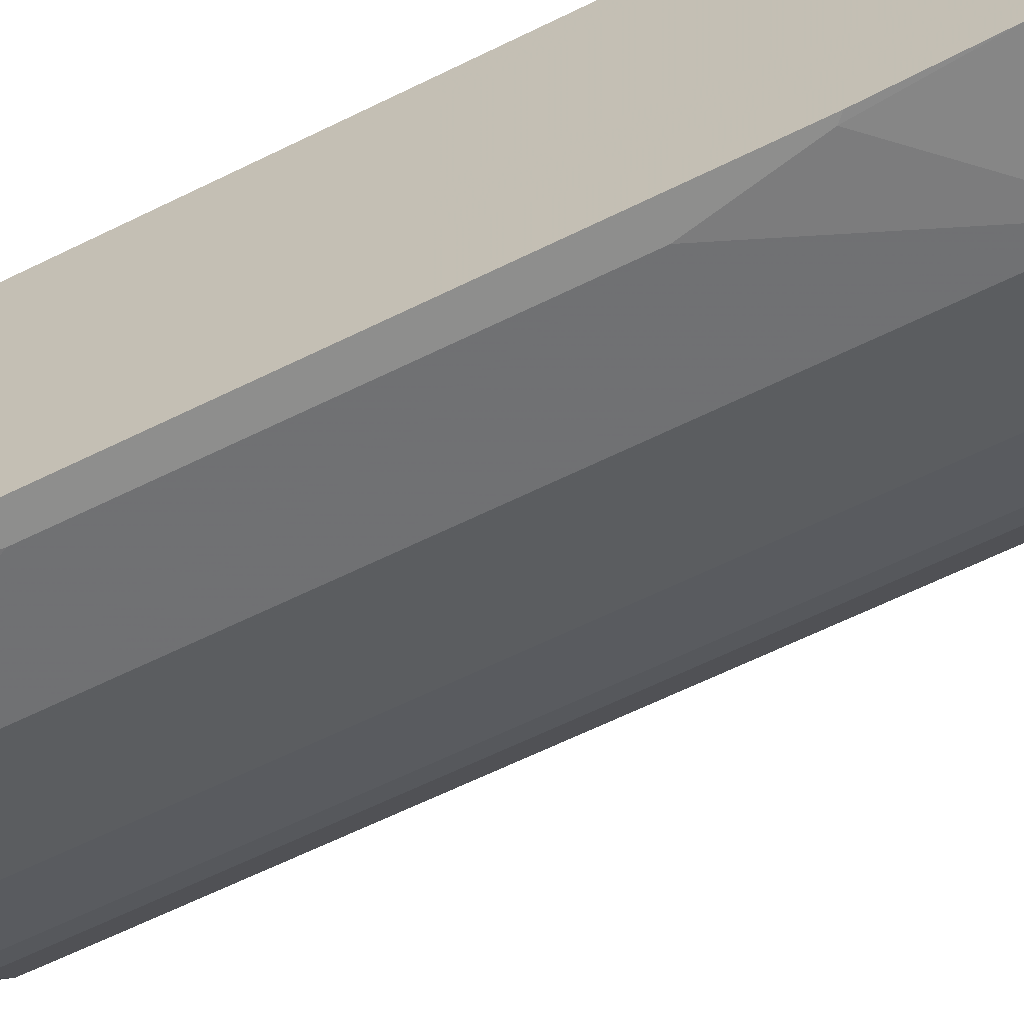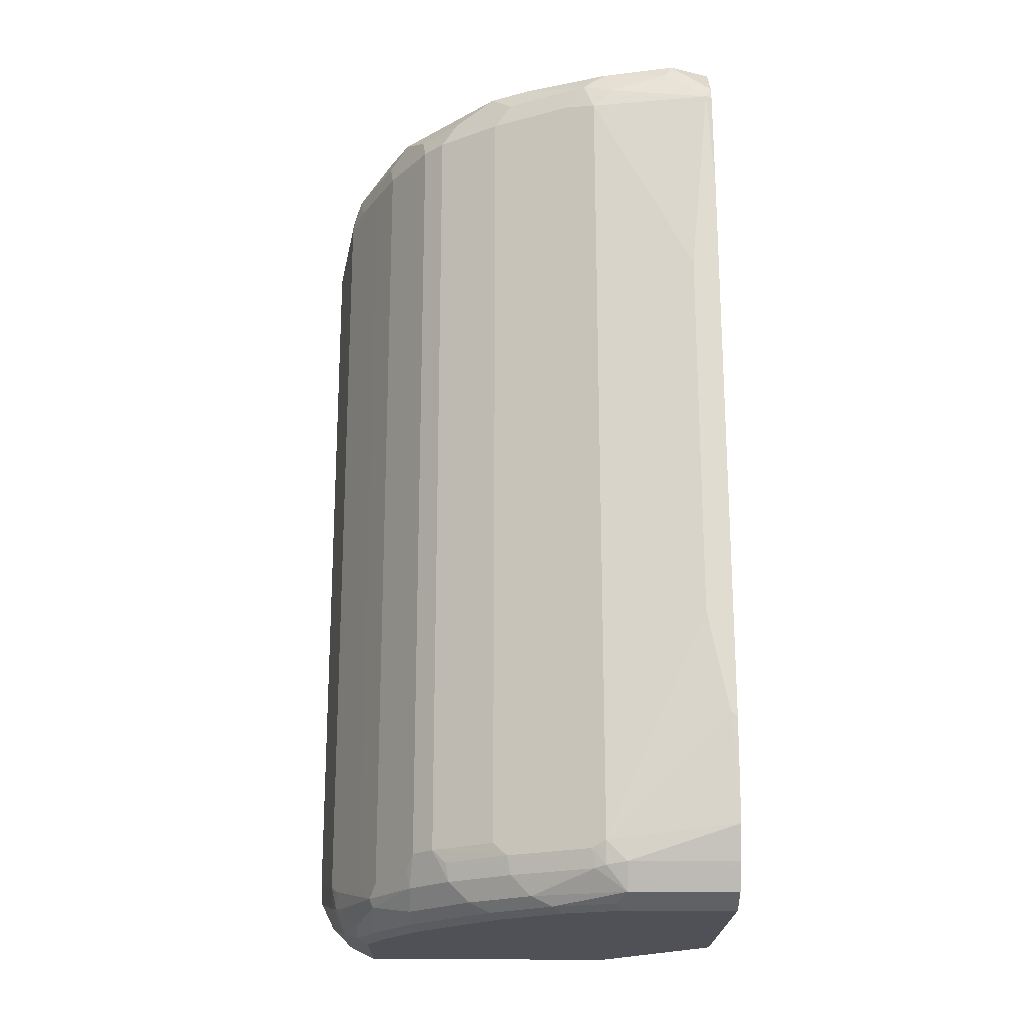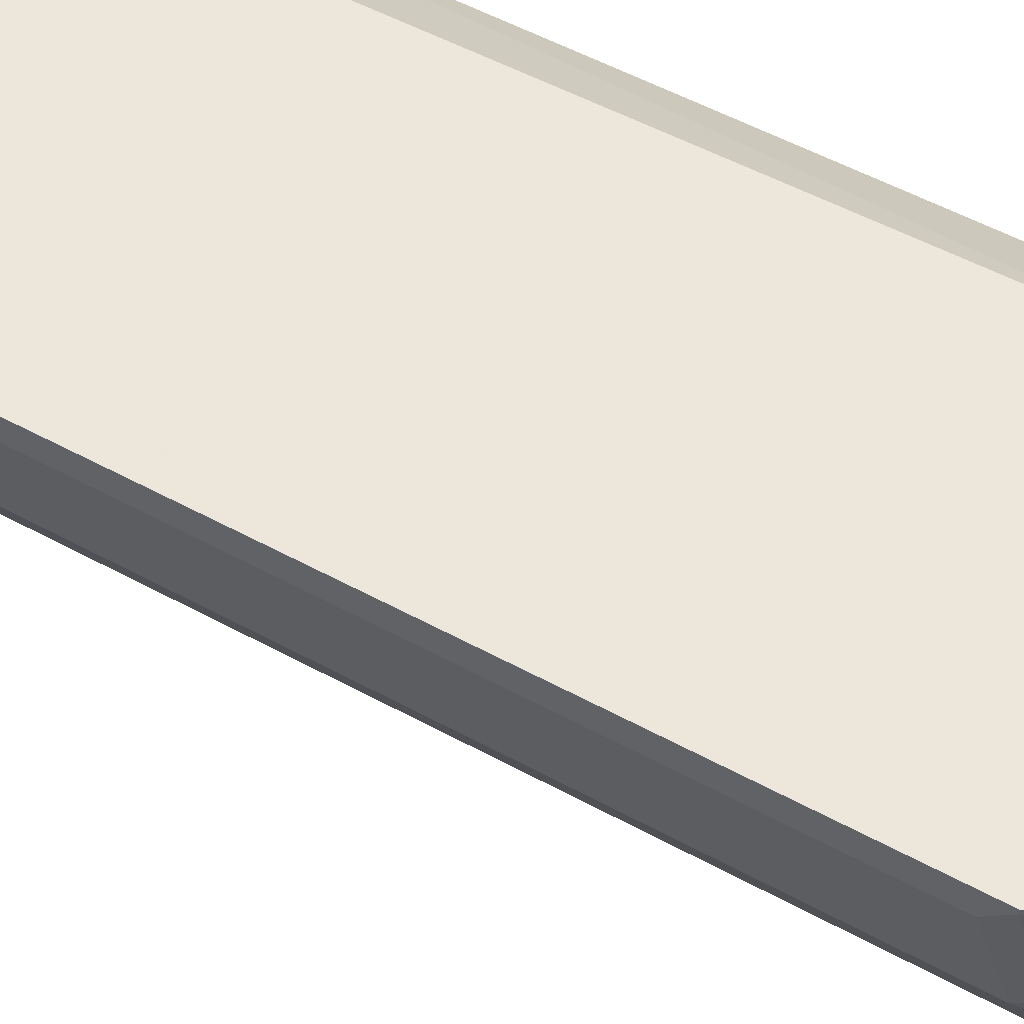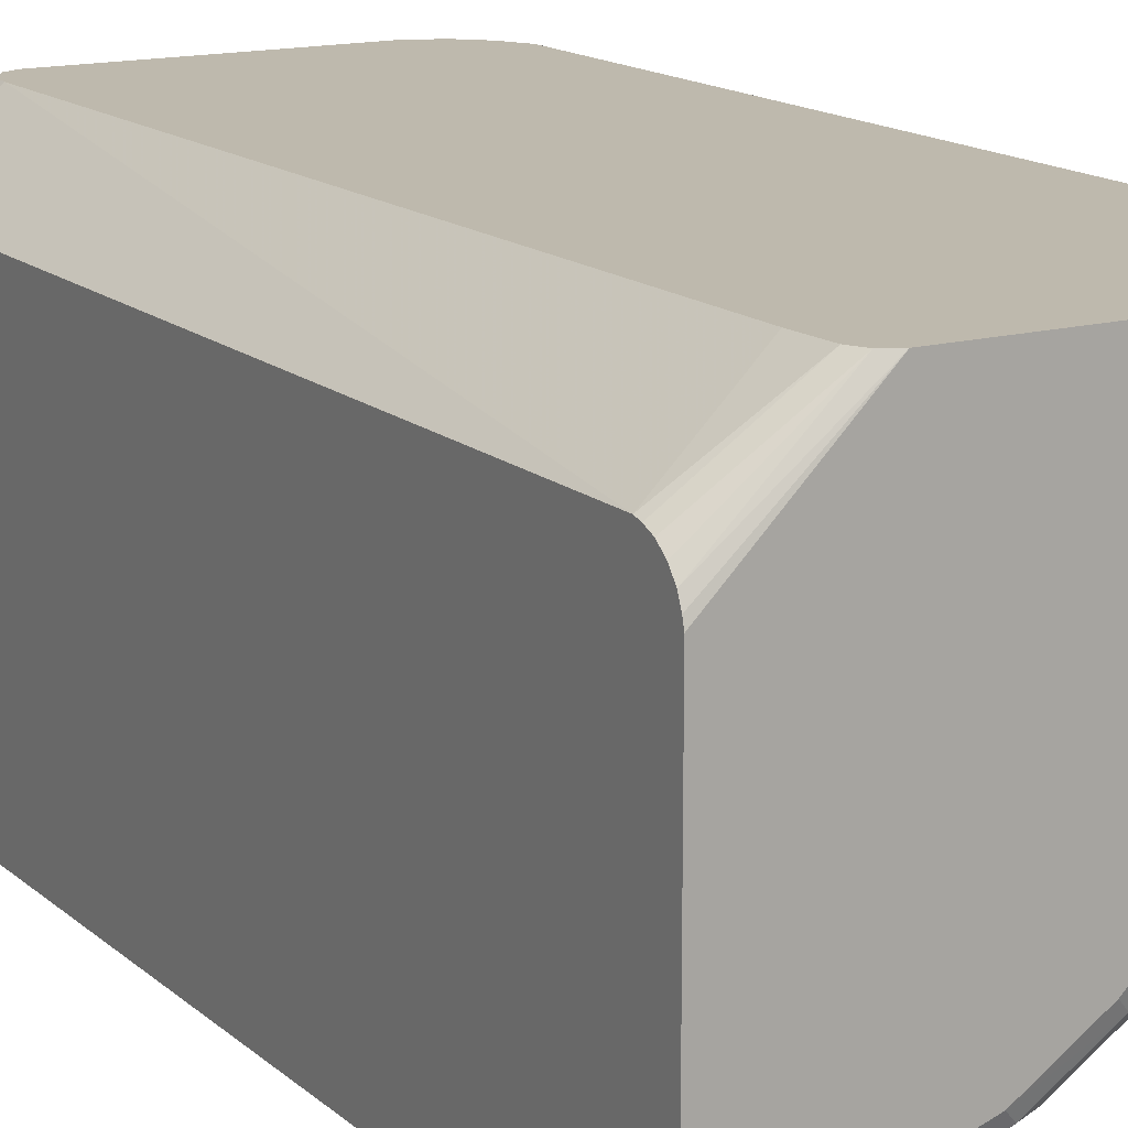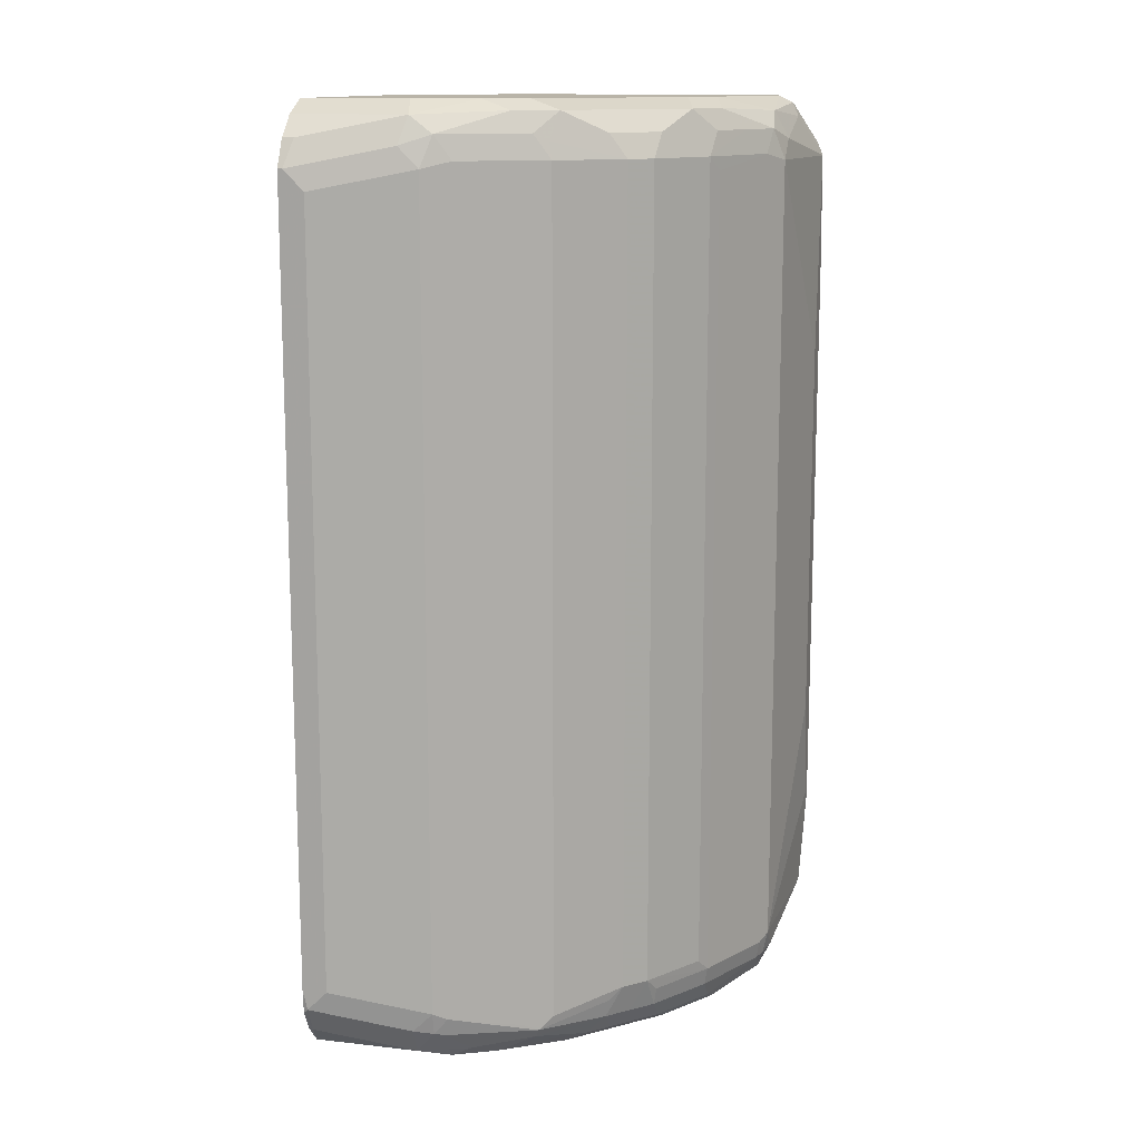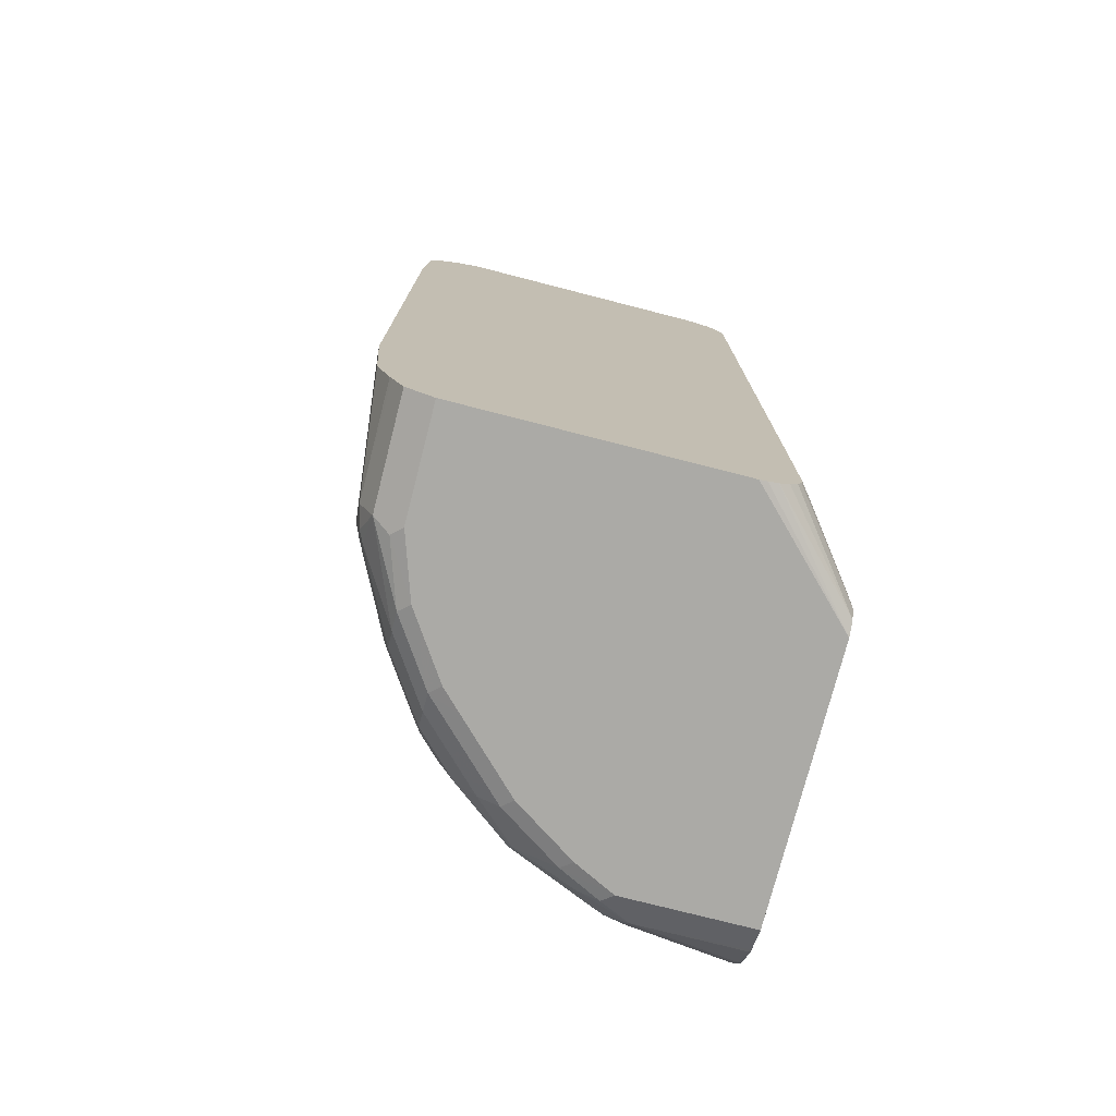
<metadata>
{"format":"obj","ext":"obj","renderer":"f3d","projection":"perspective","resolution":1024,"background":"white","views":[{"elev":-64.9,"azim":116.2,"up":"+Y"},{"elev":-20.3,"azim":-0.6,"up":"+Z"},{"elev":54.1,"azim":-59.9,"up":"+Y"},{"elev":15.1,"azim":149.7,"up":"+Y"},{"elev":13.2,"azim":-75.6,"up":"+Z"},{"elev":-75.8,"azim":75.6,"up":"+Z"}]}
</metadata>
<code>
v -0.6838 -5.804e-05 0.6512
v -0.6764 0.007522 0.6663
v -0.6838 0.007522 0.6512
v -0.6838 -0.03261 0.6187
v -0.6513 -0.1629 0.6838
v -0.6622 -0.01089 0.6946
v -0.6622 0.007522 0.6946
v -0.6838 0.007522 -0.6187
v -0.6513 -0.1955 0.6512
v -0.6838 -0.03261 -0.6187
v -0.635 -0.2117 0.7001
v -0.6296 -0.1737 0.7272
v -0.6296 0.007522 0.7272
v -0.6811 0.007522 -0.6512
v -0.6838 -5.804e-05 -0.6512
v -0.6405 -0.2172 0.6404
v -0.6296 -0.2388 0.6621
v -0.6513 -0.1955 -0.6512
v -0.5971 -0.304 0.6621
v -0.5699 -0.3419 0.7001
v -0.5373 -0.3745 0.7326
v -0.5699 -0.3094 0.7326
v -0.5536 -0.2606 0.749
v -0.5862 -0.1629 0.749
v -0.5862 0.007522 0.749
v -0.6801 0.007522 -0.6589
v -0.673 -5.804e-05 -0.6729
v -0.6513 -0.1629 -0.6838
v -0.6405 -0.2172 -0.6621
v -0.6431 -0.1955 -0.6879
v -0.5644 -0.3691 0.6621
v -0.5971 -0.304 -0.6404
v -0.5591 -0.3636 0.6892
v -0.4722 -0.4396 0.7326
v -0.521 -0.3257 0.749
v -0.5048 -0.4396 0.7001
v -0.1629 0.007522 0.749
v -0.6743 0.007522 -0.6704
v -0.6622 -5.804e-05 -0.6946
v -0.6405 -0.1629 -0.7055
v -0.635 -0.2117 -0.692
v -0.5753 -0.3473 -0.6946
v -0.5862 -0.3257 -0.6838
v -0.6296 -0.1629 -0.7272
v -0.4993 -0.4668 0.6621
v -0.5644 -0.3691 -0.6729
v -0.3745 -0.5373 0.7326
v -0.3257 -0.5211 0.749
v -0.4722 -0.4722 0.7001
v 0.01038 -0.1629 0.749
v 0.01038 -0.1512 0.7464
v 0.01038 -0.1364 0.7389
v -0.1412 0.007522 0.738
v -0.6625 0.007522 -0.6921
v -0.6296 0.007522 -0.7272
v -0.5699 -0.3419 -0.7083
v -0.6024 -0.2443 -0.7246
v -0.5048 -0.4396 -0.692
v -0.5102 -0.4451 -0.6621
v -0.6246 0.007522 -0.7298
v -0.5862 -0.1955 -0.749
v -0.6024 -0.2117 -0.7408
v -0.4668 -0.4993 0.6621
v -0.4993 -0.4668 -0.6404
v -0.3094 -0.5699 0.7326
v -0.4396 -0.5048 0.7001
v -0.3419 -0.5699 0.7001
v -0.2768 -0.6025 0.7001
v -0.2606 -0.5536 0.749
v 0.01038 -0.5862 0.749
v 0.01038 -0.1212 0.7307
v 0.01038 -0.1164 0.7238
v -0.124 0.007522 0.7133
v -0.5699 -0.3094 -0.7246
v -0.5536 -0.3257 -0.7287
v -0.5048 -0.407 -0.7246
v -0.5699 -0.2769 -0.7408
v -0.4722 -0.4722 -0.692
v -0.4722 -0.4396 -0.7246
v -0.6029 0.007522 -0.7407
v -0.5862 0.007522 -0.749
v -0.5536 -0.2606 -0.749
v -0.369 -0.5644 0.6621
v -0.4668 -0.4993 -0.6404
v -0.1737 -0.6296 0.7272
v -0.2117 -0.635 0.7001
v -0.304 -0.597 0.6621
v -0.2388 -0.6296 0.6621
v -0.06519 -0.6187 0.749
v -0.05432 -0.6405 0.738
v 0.01038 -0.608 0.7382
v 0.01038 -0.109 0.709
v 0.01038 -0.09772 0.6838
v -0.1212 0.007522 0.7058
v -0.5048 -0.3745 -0.7408
v -0.4396 -0.5048 -0.692
v -0.407 -0.5048 -0.7246
v -0.4722 -0.407 -0.7408
v -0.3745 -0.5048 -0.7408
v -0.1629 0.007522 -0.749
v -0.4885 -0.3582 -0.749
v -0.3474 -0.5753 0.6404
v -0.369 -0.5644 -0.6404
v -0.445 -0.5102 -0.6621
v -0.3474 -0.5753 -0.6621
v -0.06519 -0.6513 0.7163
v -0.1629 -0.6513 0.6838
v -0.1954 -0.6513 0.6512
v -0.19 -0.6459 0.6784
v -0.2172 -0.6405 0.6404
v -0.2388 -0.6296 -0.6404
v 0.01038 -0.6296 0.7272
v 0.01038 -0.6728 0.6735
v 0.01038 -0.6607 0.6888
v -0.1178 0.007522 0.6763
v 0.01038 -0.09772 -0.6838
v -0.3419 -0.5699 -0.692
v -0.3094 -0.5699 -0.7246
v -0.3908 -0.4559 -0.749
v -0.2768 -0.5699 -0.7408
v -0.3582 -0.4884 -0.749
v -0.2606 -0.5536 -0.749
v 0.01038 -0.1629 -0.749
v -0.1412 0.007522 -0.738
v 0.01038 -0.1353 -0.7395
v 0.01038 -0.151 -0.746
v -0.2768 -0.6025 -0.692
v -0.2172 -0.6405 -0.6621
v -2.101e-05 -0.6839 0.6512
v -0.03257 -0.6839 0.3255
v -0.1954 -0.6513 -0.6512
v 0.01038 -0.6735 0.6721
v -0.1266 0.007522 -0.6512
v 0.01038 -0.1007 -0.6957
v -0.1303 0.007522 -0.7163
v -0.1629 -0.6296 -0.7272
v -0.2117 -0.635 -0.692
v -0.1792 -0.6025 -0.7408
v -0.1629 -0.5862 -0.749
v 0.01038 -0.5862 -0.749
v -0.134 0.007522 -0.724
v 0.01038 -0.1071 -0.7114
v 0.01038 -0.1194 -0.7273
v -0.1954 -0.6432 -0.6879
v 0.01038 -0.6787 0.6512
v 0.01038 -0.6839 0.478
v -0.03257 -0.6839 -0.293
v -0.1629 -0.6513 -0.6838
v 0.01038 -0.6728 -0.6291
v -2.101e-05 -0.6839 -0.4559
v 0.01038 -0.6227 -0.7307
v 0.01038 -0.6296 -0.7272
v 0.01038 -0.637 -0.7125
v 0.01038 -0.6839 -0.4662
v 0.01038 -0.6478 -0.6908
v 0.01038 -0.6513 -0.6838
v 0.01038 -0.6724 -0.6303
f 78 97 96
f 78 79 97
f 78 96 84
f 77 82 95
f 76 95 79
f 68 88 86
f 75 95 76
f 75 77 95
f 74 77 75
f 73 93 94
f 73 92 93
f 70 90 91
f 70 89 90
f 68 87 88
f 69 85 89
f 72 92 73
f 84 96 104
f 79 98 99
f 86 109 107
f 86 108 109
f 87 102 88
f 68 83 87
f 86 88 108
f 85 107 106
f 85 86 107
f 79 95 98
f 85 90 89
f 84 105 103
f 84 104 105
f 83 105 102
f 83 103 105
f 83 102 87
f 82 101 95
f 79 99 97
f 85 106 90
f 67 83 68
f 58 76 79
f 65 68 86
f 58 78 84
f 57 77 74
f 57 62 77
f 56 76 58
f 56 75 76
f 56 74 75
f 56 57 74
f 58 84 64
f 53 72 73
f 52 71 53
f 50 52 51
f 50 71 52
f 50 72 71
f 88 110 108
f 50 92 72
f 50 93 92
f 53 71 72
f 65 86 85
f 58 64 59
f 60 80 61
f 65 85 69
f 63 103 83
f 63 84 103
f 63 83 67
f 61 80 81
f 61 77 62
f 61 82 77
f 58 79 78
f 61 101 82
f 61 121 119
f 61 122 121
f 61 139 122
f 61 140 139
f 61 123 140
f 61 100 123
f 61 81 100
f 61 119 101
f 88 102 105
f 118 137 127
f 88 111 128
f 129 150 154
f 129 147 150
f 129 130 147
f 129 145 132
f 128 144 131
f 128 137 144
f 124 143 125
f 124 142 143
f 124 141 142
f 122 139 138
f 120 122 138
f 120 138 136
f 118 136 137
f 118 120 136
f 117 118 127
f 129 154 146
f 129 146 145
f 131 144 148
f 131 148 149
f 148 156 157
f 50 116 93
f 148 155 156
f 139 140 151
f 136 144 137
f 136 148 144
f 136 155 148
f 116 135 133
f 136 153 155
f 136 151 152
f 136 139 151
f 136 138 139
f 134 141 135
f 134 142 141
f 131 150 147
f 131 149 150
f 136 152 153
f 88 105 111
f 116 134 135
f 113 129 132
f 98 119 99
f 97 99 118
f 96 118 117
f 96 97 118
f 96 105 104
f 96 117 105
f 95 119 98
f 95 101 119
f 93 116 115
f 93 115 94
f 90 114 112
f 90 113 114
f 90 106 113
f 90 112 91
f 88 128 110
f 99 120 118
f 99 119 121
f 99 121 122
f 99 122 120
f 108 147 130
f 108 131 147
f 108 128 131
f 108 110 128
f 108 130 129
f 107 108 129
f 107 109 108
f 115 116 133
f 106 129 113
f 105 128 111
f 105 137 128
f 105 127 137
f 105 117 127
f 100 126 123
f 100 125 126
f 100 124 125
f 106 107 129
f 50 134 116
f 16 32 19
f 50 143 142
f 12 23 24
f 12 22 23
f 11 22 12
f 11 21 22
f 11 20 21
f 11 19 20
f 11 17 19
f 10 28 18
f 10 15 28
f 9 29 16
f 9 18 29
f 9 17 11
f 9 16 17
f 8 14 15
f 6 13 7
f 12 24 25
f 12 25 13
f 14 26 15
f 15 26 27
f 21 36 34
f 21 33 36
f 21 23 22
f 21 35 23
f 21 34 35
f 20 33 21
f 20 31 33
f 6 12 13
f 19 46 31
f 19 31 20
f 18 30 29
f 18 28 30
f 16 29 32
f 16 19 17
f 15 40 28
f 15 27 40
f 19 32 46
f 23 35 48
f 5 11 12
f 4 18 9
f 2 25 37
f 2 13 25
f 2 7 13
f 2 6 7
f 1 6 2
f 1 12 6
f 1 5 12
f 1 9 5
f 1 4 9
f 1 10 4
f 1 15 10
f 1 8 15
f 1 3 8
f 1 2 3
f 148 157 149
f 2 37 53
f 2 53 73
f 2 73 94
f 2 94 115
f 4 10 18
f 2 8 3
f 2 14 8
f 2 26 14
f 2 38 26
f 2 54 38
f 2 55 54
f 5 9 11
f 2 60 55
f 2 81 80
f 2 100 81
f 2 124 100
f 2 141 124
f 2 135 141
f 2 133 135
f 2 115 133
f 2 80 60
f 50 142 134
f 23 48 69
f 23 89 70
f 49 63 66
f 48 65 69
f 47 68 65
f 47 67 68
f 47 63 67
f 47 66 63
f 47 49 66
f 47 65 48
f 45 84 63
f 45 64 84
f 44 62 57
f 44 61 62
f 44 60 61
f 44 55 60
f 42 46 43
f 50 70 91
f 50 91 112
f 50 112 114
f 50 114 113
f 50 125 143
f 50 126 125
f 50 123 126
f 50 140 123
f 50 151 140
f 50 152 151
f 50 153 152
f 42 64 46
f 50 155 153
f 50 157 156
f 50 149 157
f 50 154 149
f 50 146 154
f 50 145 146
f 50 132 145
f 50 113 132
f 50 156 155
f 23 69 89
f 42 59 64
f 42 56 58
f 30 44 41
f 30 40 44
f 29 43 32
f 29 42 43
f 29 41 42
f 29 30 41
f 28 40 30
f 27 44 40
f 27 39 44
f 26 39 27
f 26 38 39
f 23 25 24
f 23 37 25
f 23 50 37
f 23 70 50
f 31 45 33
f 31 46 64
f 31 64 45
f 32 43 46
f 41 57 56
f 41 44 57
f 41 56 42
f 39 55 44
f 39 54 55
f 38 54 39
f 37 52 53
f 42 58 59
f 37 51 52
f 36 63 49
f 36 45 63
f 34 49 47
f 34 36 49
f 34 48 35
f 34 47 48
f 33 45 36
f 37 50 51
f 149 154 150

</code>
